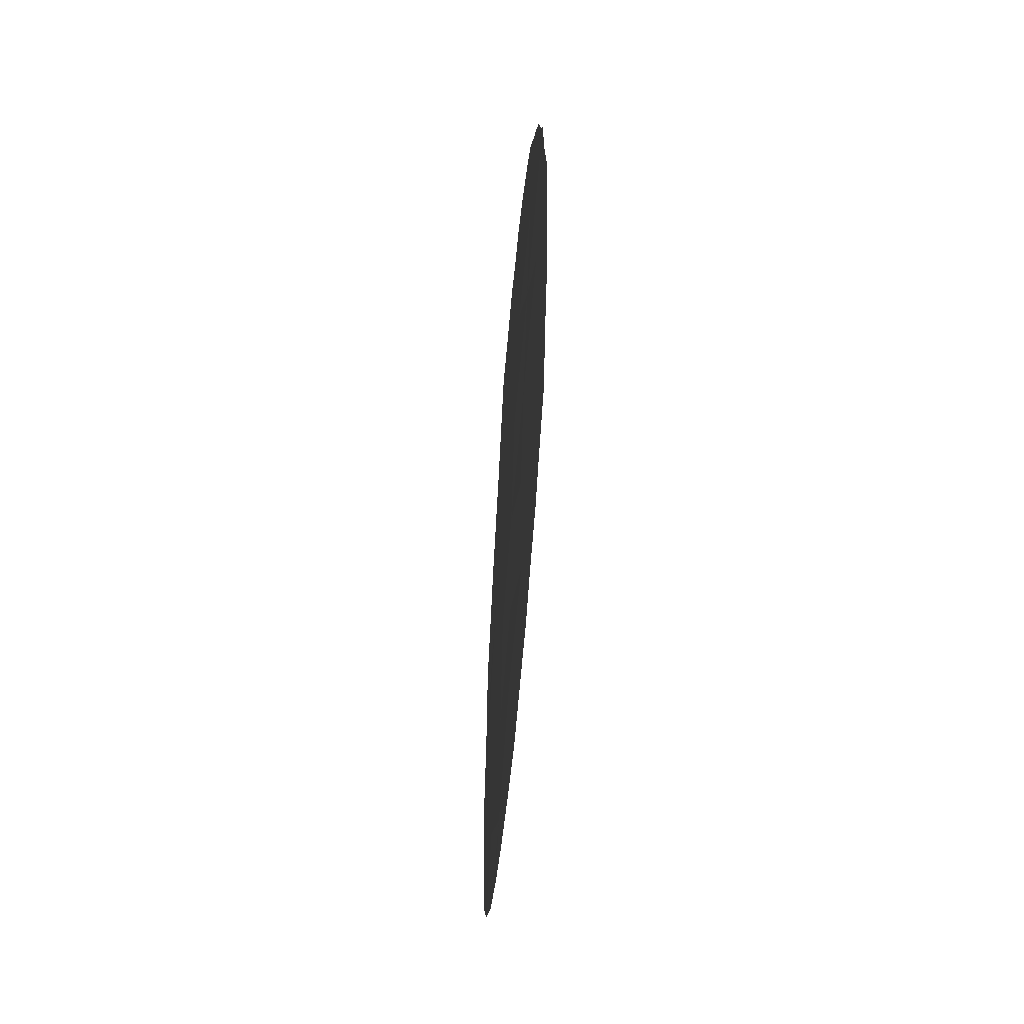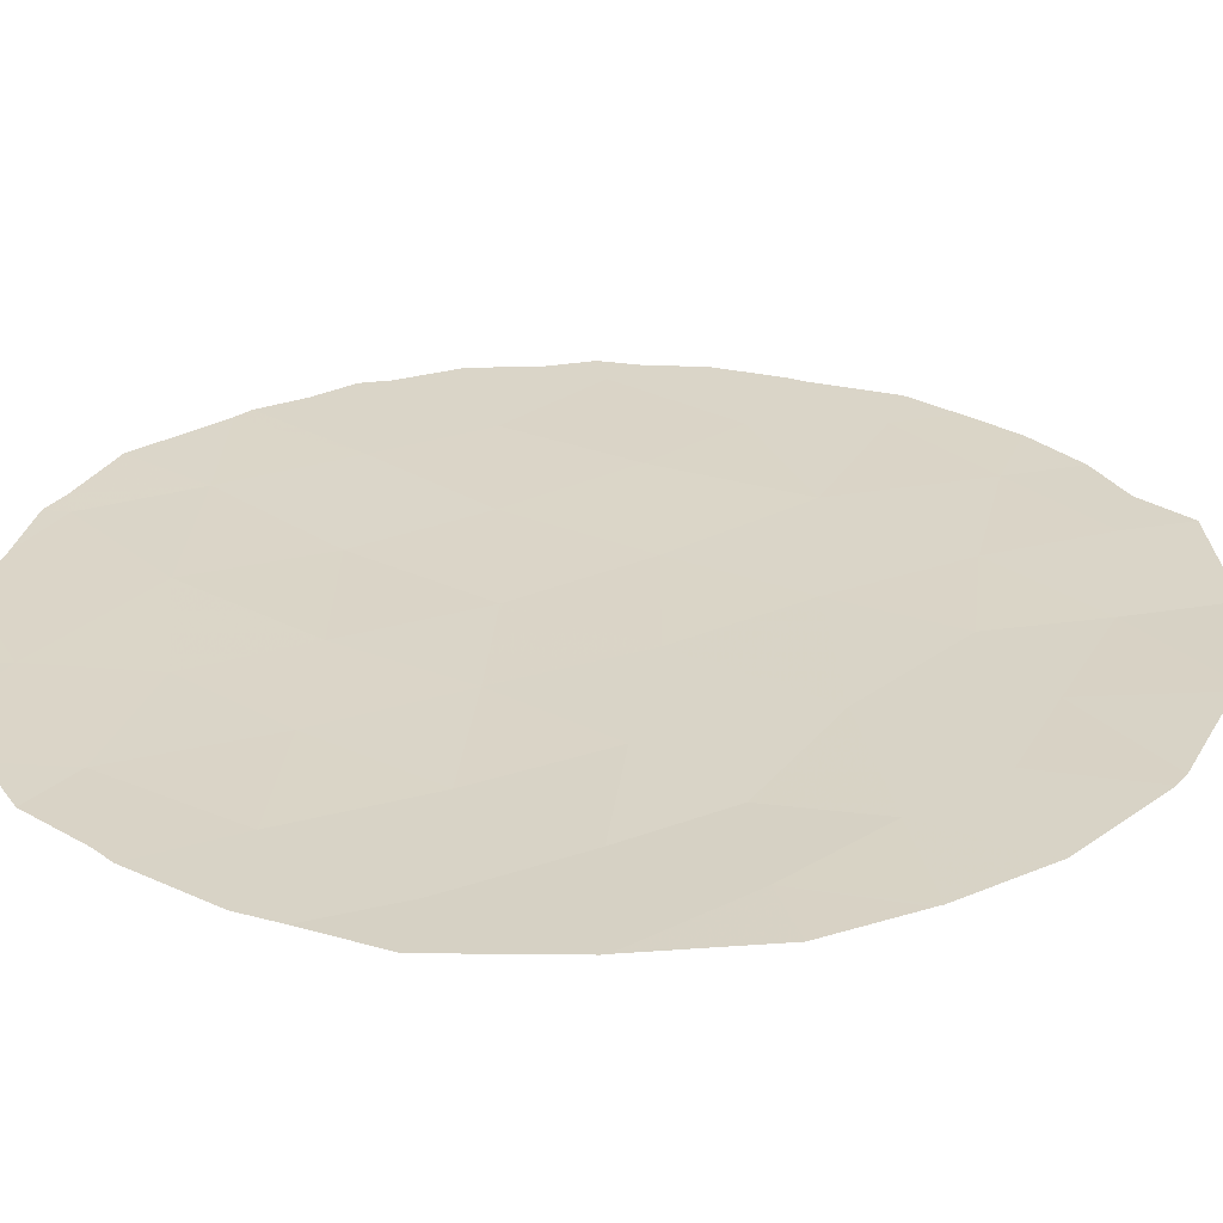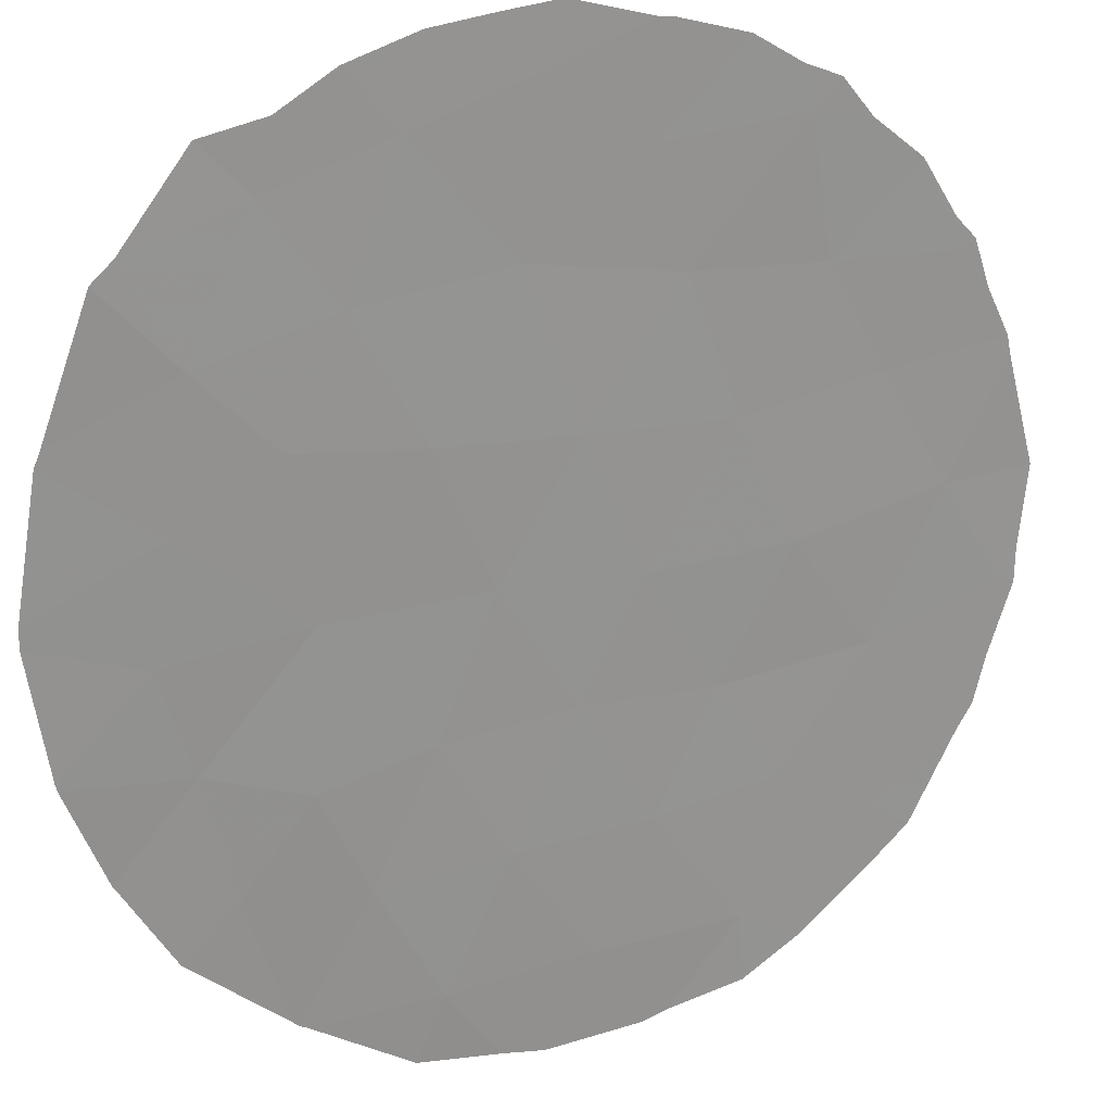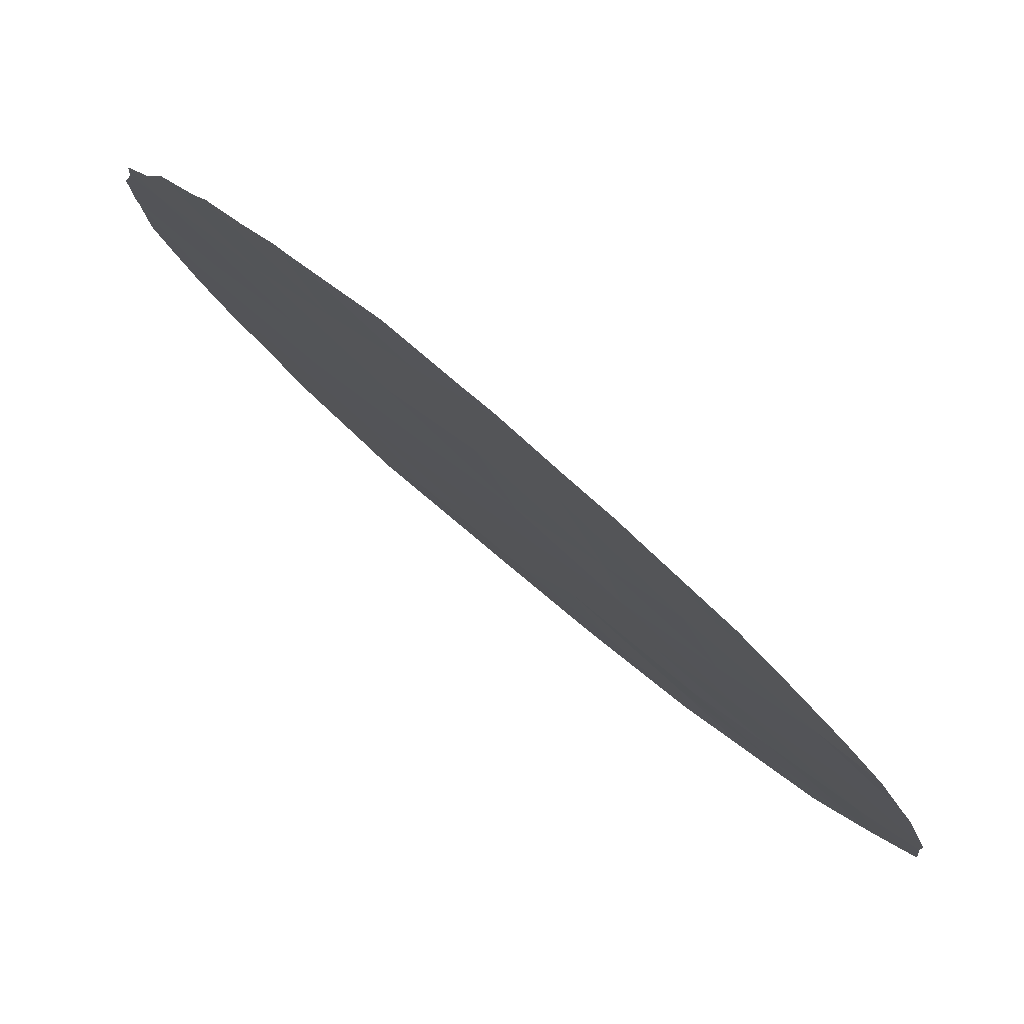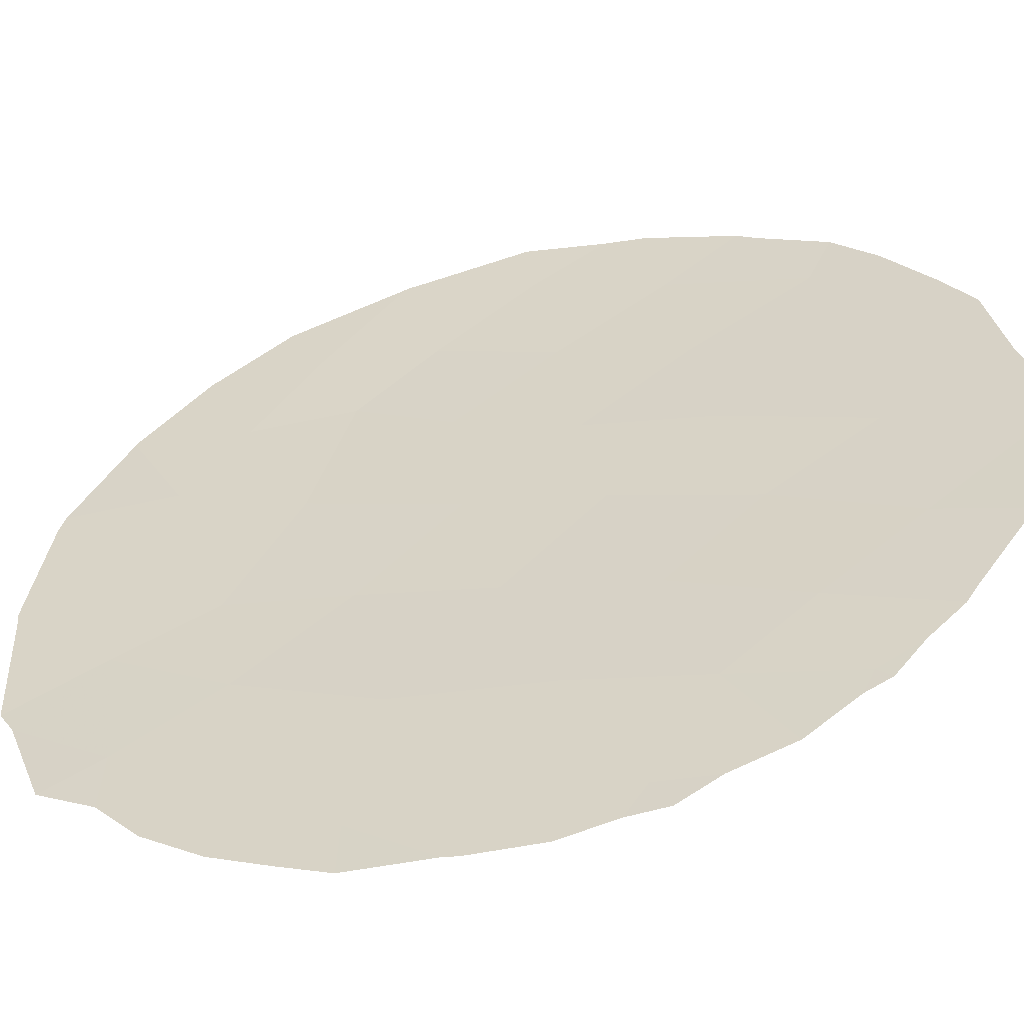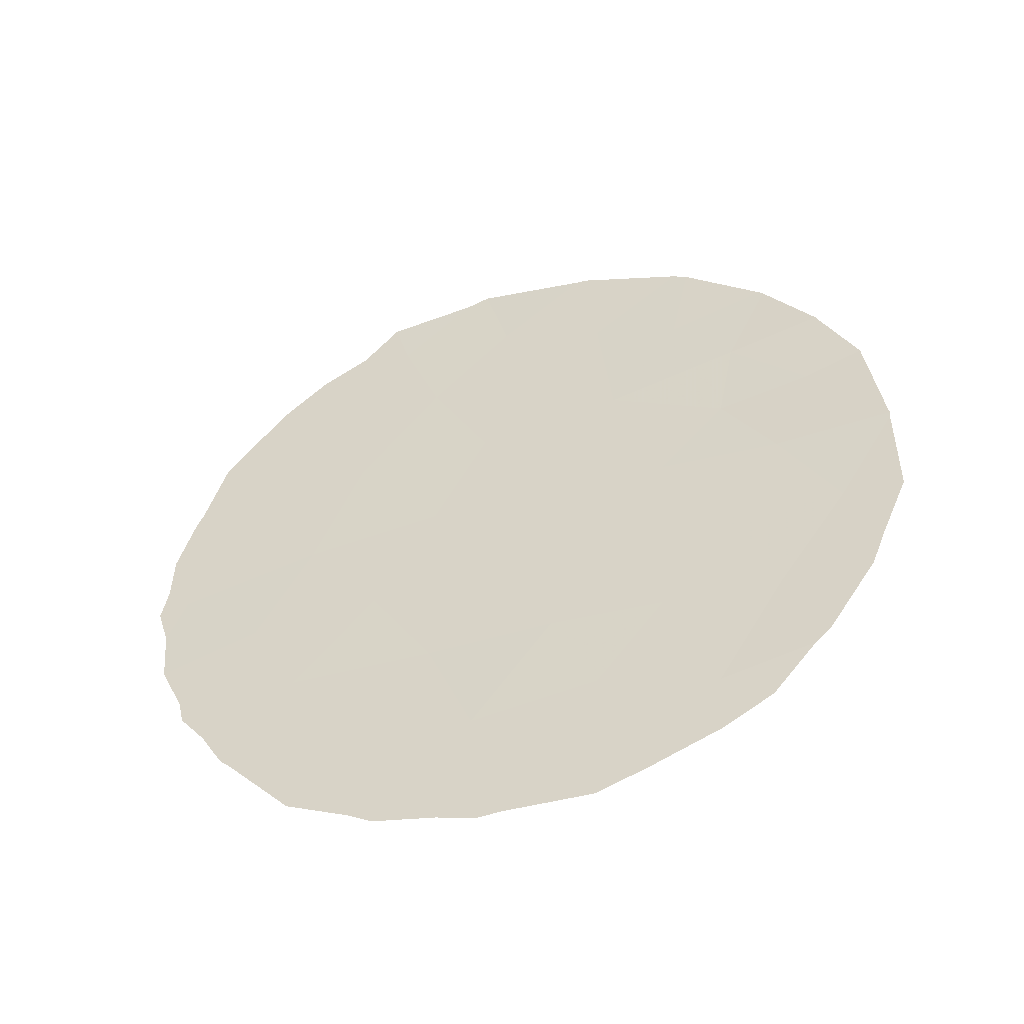
<metadata>
{"format":"obj","ext":"obj","renderer":"f3d","projection":"perspective","resolution":1024,"background":"white","views":[{"elev":-72.9,"azim":127.4,"up":"+Z"},{"elev":-13.2,"azim":-89.1,"up":"+Y"},{"elev":-32.7,"azim":49.9,"up":"+Y"},{"elev":4.3,"azim":168.8,"up":"+Y"},{"elev":74.5,"azim":71.8,"up":"+Y"},{"elev":-49.9,"azim":-118.9,"up":"+Z"}]}
</metadata>
<code>
v -42.3 31.04 -14.69
v -37.1 35.8 -19.5
v -35.28 37.48 -19.42
v -38.23 34.53 -12.22
v -37.92 34.77 -10.59
v -40.22 32.87 -16.12
v -39.38 33.67 -17.74
v -41.31 31.88 -13.32
v -39.57 33.4 -13.75
v -35.29 37.17 -11.6
v -41.77 31.51 -16.35
v -42.53 30.88 -18.13
v -33.44 39.01 -16.47
v -37.67 35.08 -13.95
v -41.07 32.08 -14.89
v -39.26 33.99 -22.89
v -37.75 35.31 -21.42
v -39.31 33.86 -21.17
v -40.81 32.52 -21.8
v -35.26 37.36 -15.99
v -40.5 32.55 -12.06
v -34.59 38.04 -17.82
v -34.35 38.13 -14.71
v -40.15 33.05 -19.68
v -39.34 33.54 -11.41
v -36.62 36.4 -22.82
v -36 36.89 -21.24
v -34.23 38.16 -12.89
v -36.87 35.76 -12.04
v -36.34 36.19 -10.31
v -38.63 34.28 -15.77
v -36.26 36.51 -17.75
v -40.96 32.25 -17.95
v -38.72 34.35 -19.53
v -33.94 38.69 -19.52
v -41.63 31.72 -19.89
v -37 35.75 -15.79
v -35.84 36.75 -13.86
v -37.97 34.94 -17.61
v -42.59 30.77 -13.1
v -43.08 30.37 -14.39
v -42.55 30.8 -13
v -41.85 31.36 -11.72
v -42.78 30.72 -20.02
v -42.95 30.56 -19.41
v -33.23 39.24 -17.32
v -33.04 39.38 -16.61
v -34.61 38.17 -21.15
v -34.44 38.31 -20.94
v -34.13 38.56 -20.27
v -40.79 32.58 -22.89
v -41.41 31.99 -22.4
v -41.97 31.48 -21.52
v -43.31 30.23 -18.27
v -43.3 30.22 -16.29
v -40.57 32.46 -10.26
v -40.75 32.3 -10.41
v -37.91 35.26 -23.6
v -37.4 35.71 -23.39
v -43.32 30.21 -16.38
v -35.48 37.45 -22.39
v -43.31 30.22 -16.49
v -35.02 37.38 -10.49
v -35.64 36.81 -10.03
v -41.79 31.4 -11.64
v -33.67 38.93 -19.24
v -33.76 38.87 -19.67
v -39.3 33.98 -23.65
v -39.92 33.39 -23.36
v -33.3 39.05 -14.1
v -33.1 39.27 -15.15
v -33.62 38.71 -12.65
v -33.37 38.98 -13.89
v -39.21 33.63 -9.491
v -37.28 35.31 -9.154
v -37.57 35.04 -9.031
v -34.42 37.94 -11.21
v -36.6 36.44 -23.16
v -36.12 36.37 -9.324
v -36.29 36.72 -22.91
v -39.05 33.77 -9.458
v -38.21 34.98 -23.58
v -33.34 39.2 -18.32
v -33.99 38.35 -11.96
v -33.11 39.29 -16.02
v -42.18 31.29 -21.25
f 3 32 2
f 21 9 25
f 1 40 41
f 8 43 42
f 36 12 45
f 36 45 44
f 6 15 11
f 13 46 47
f 37 20 38
f 3 27 48
f 3 48 49
f 35 3 49
f 35 49 50
f 21 8 9
f 36 24 33
f 16 18 19
f 19 52 51
f 15 6 9
f 1 15 8
f 15 9 8
f 19 53 52
f 12 54 45
f 15 1 11
f 30 5 29
f 1 41 55
f 20 22 13
f 21 25 56
f 21 56 57
f 19 24 36
f 26 17 58
f 26 58 59
f 33 6 11
f 11 12 33
f 6 33 7
f 14 38 29
f 11 1 55
f 11 55 60
f 3 2 27
f 26 27 17
f 27 61 48
f 6 31 9
f 12 62 54
f 10 38 28
f 38 23 28
f 29 10 30
f 30 10 63
f 30 63 64
f 21 57 65
f 8 21 65
f 8 65 43
f 35 67 66
f 12 11 60
f 12 60 62
f 16 69 68
f 24 19 18
f 23 71 70
f 39 32 37
f 28 73 72
f 18 34 24
f 25 74 56
f 25 4 5
f 1 8 42
f 1 42 40
f 14 29 4
f 5 30 75
f 5 75 76
f 4 29 5
f 7 31 6
f 10 77 63
f 24 7 33
f 26 59 78
f 9 4 25
f 4 9 14
f 30 79 75
f 26 78 80
f 5 76 81
f 16 68 82
f 17 16 82
f 17 82 58
f 37 38 14
f 29 38 10
f 9 31 14
f 7 39 31
f 36 33 12
f 13 22 83
f 13 83 46
f 27 26 80
f 27 80 61
f 28 72 84
f 10 28 84
f 10 84 77
f 23 13 85
f 23 85 71
f 19 36 86
f 19 86 53
f 36 44 86
f 30 64 79
f 23 20 13
f 39 2 32
f 28 23 70
f 28 70 73
f 7 24 34
f 18 17 34
f 25 5 81
f 25 81 74
f 35 22 3
f 16 19 51
f 16 51 69
f 35 50 67
f 22 35 66
f 22 66 83
f 37 32 20
f 13 47 85
f 23 38 20
f 27 2 17
f 16 17 18
f 37 14 31
f 37 31 39
f 2 34 17
f 22 20 32
f 39 34 2
f 39 7 34
f 3 22 32

</code>
